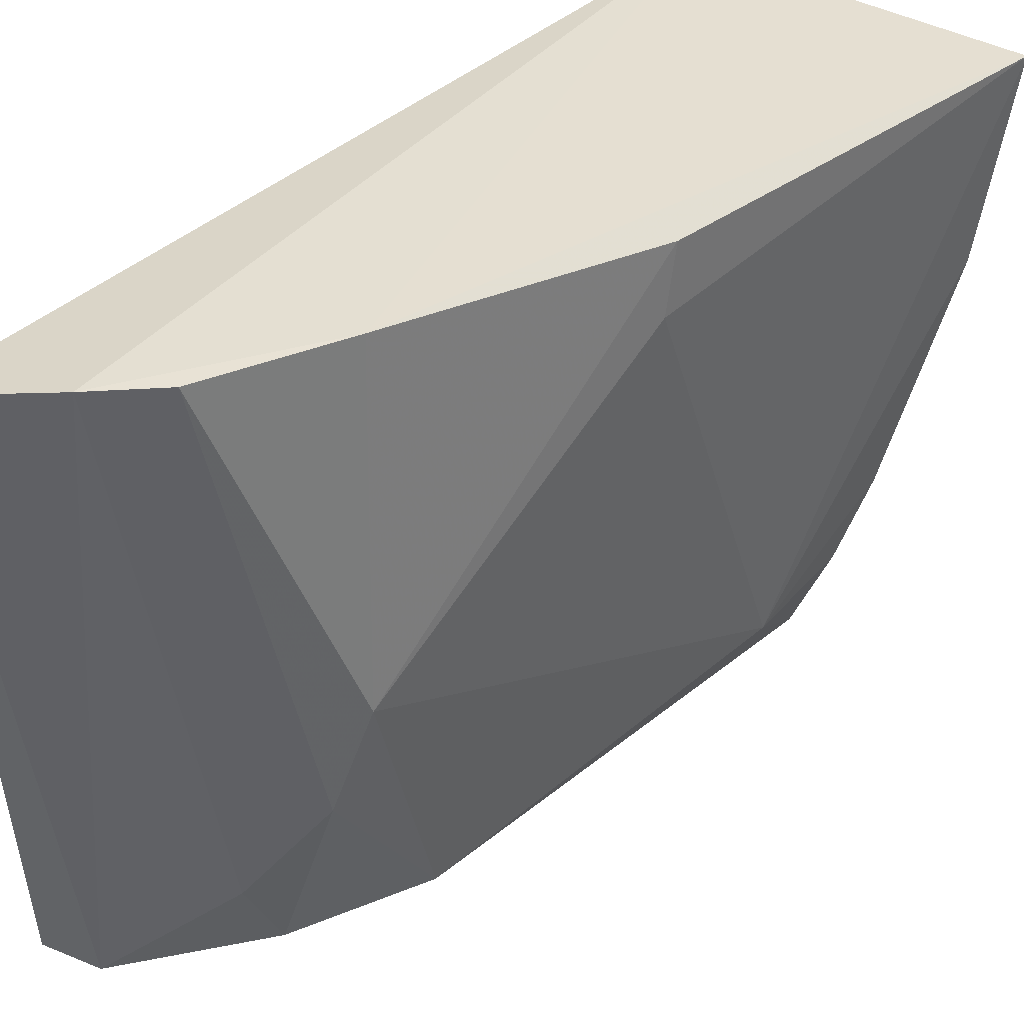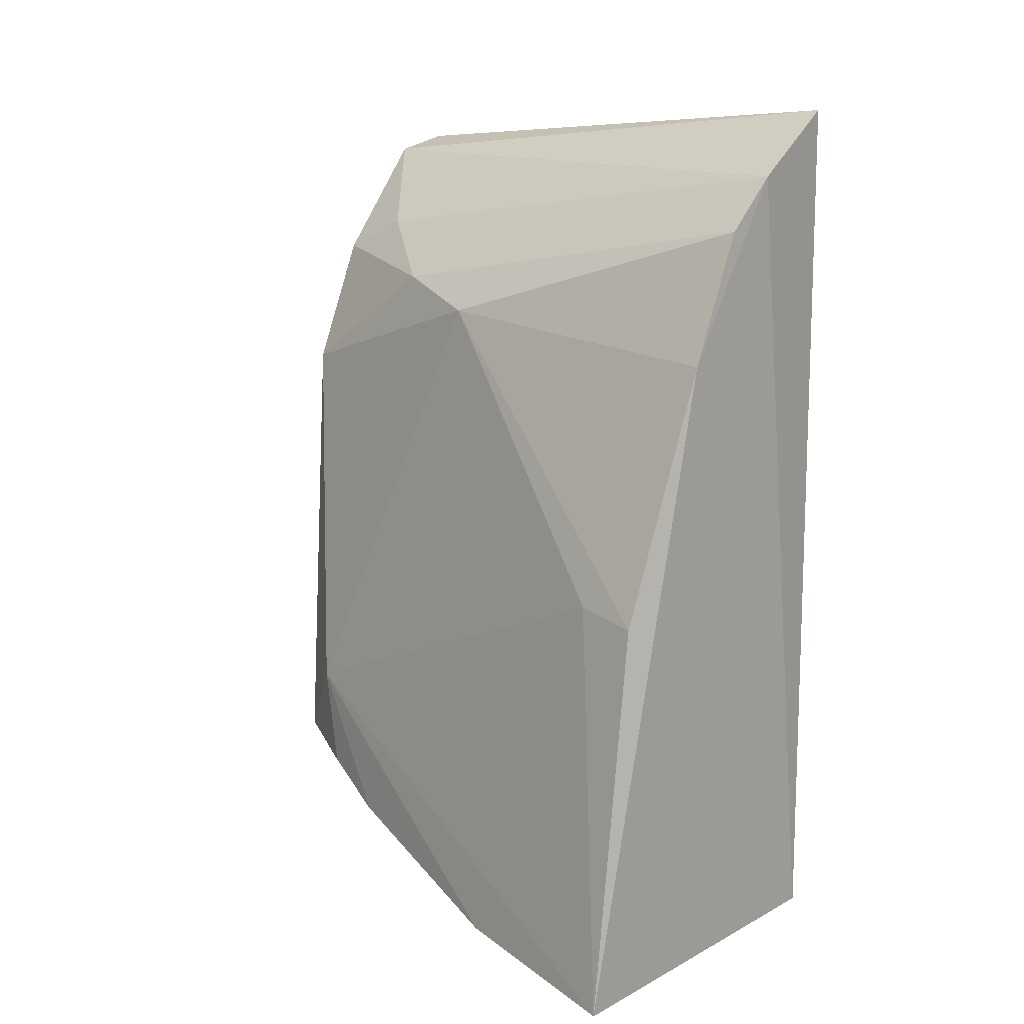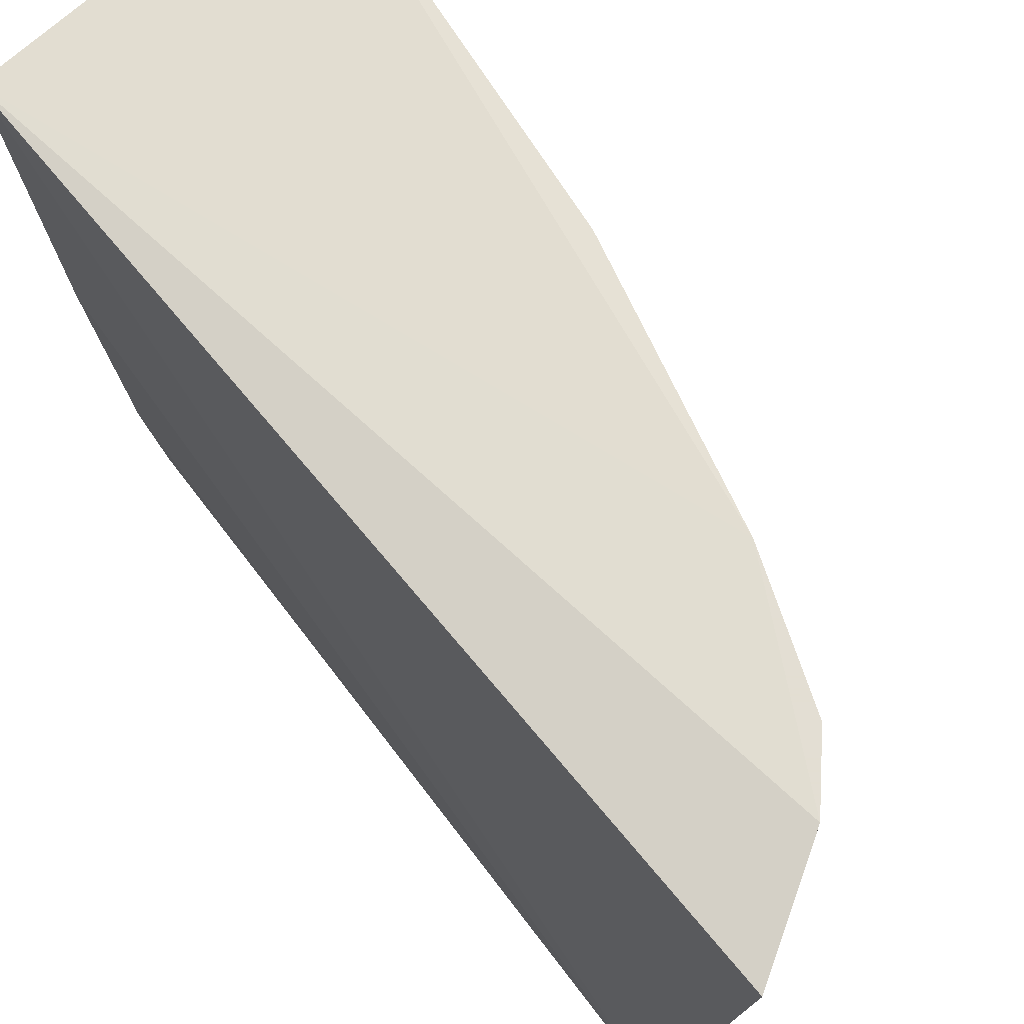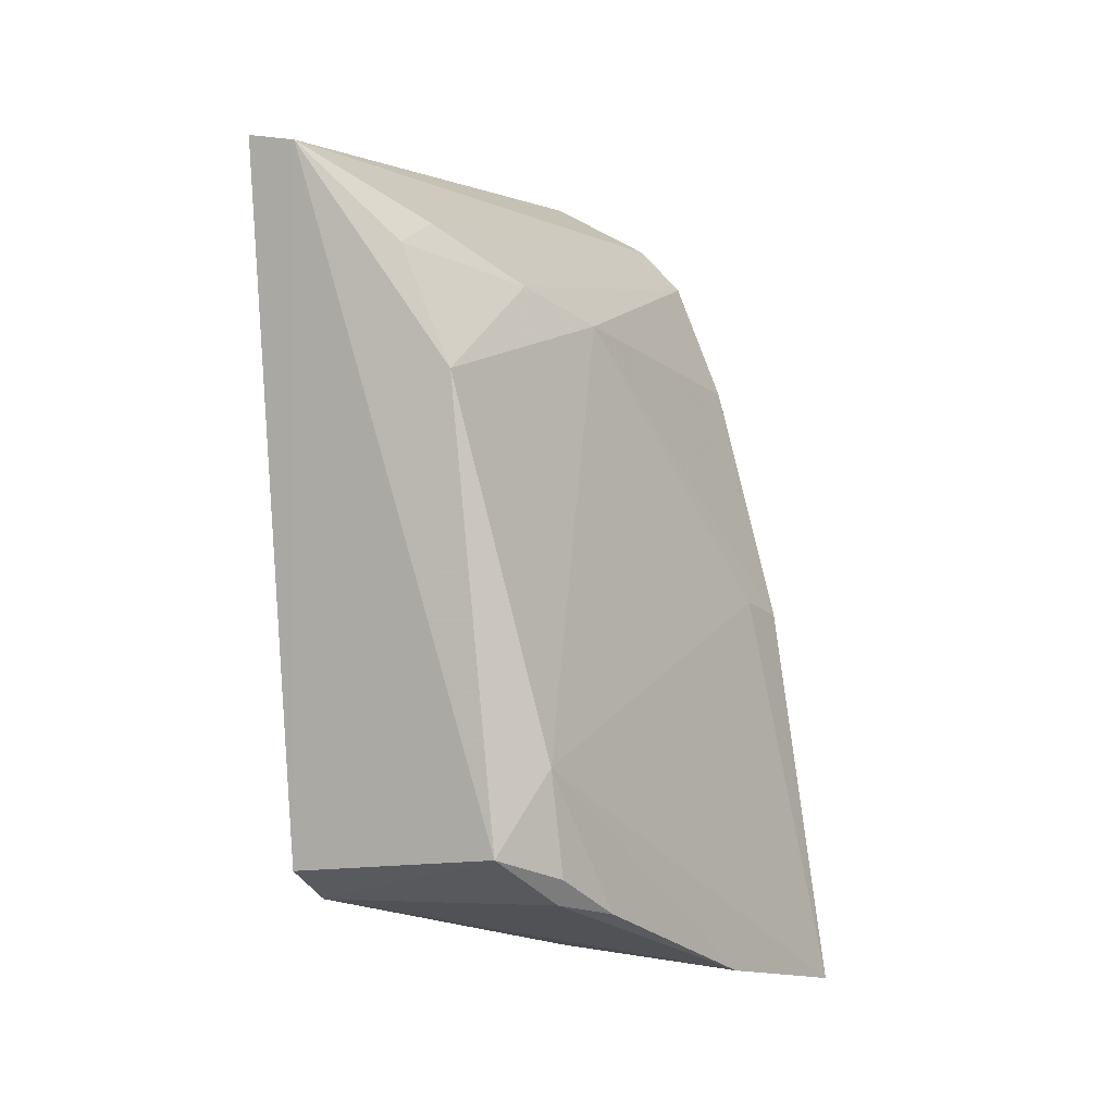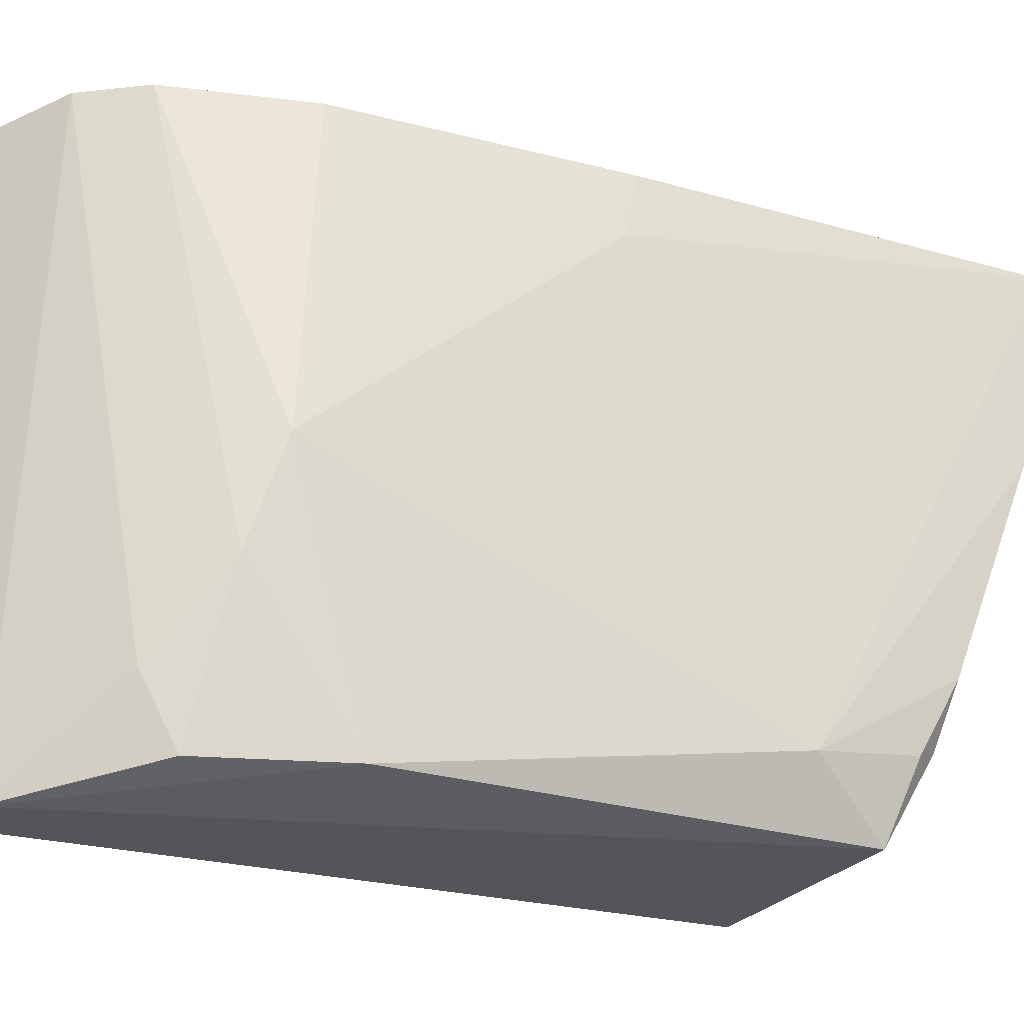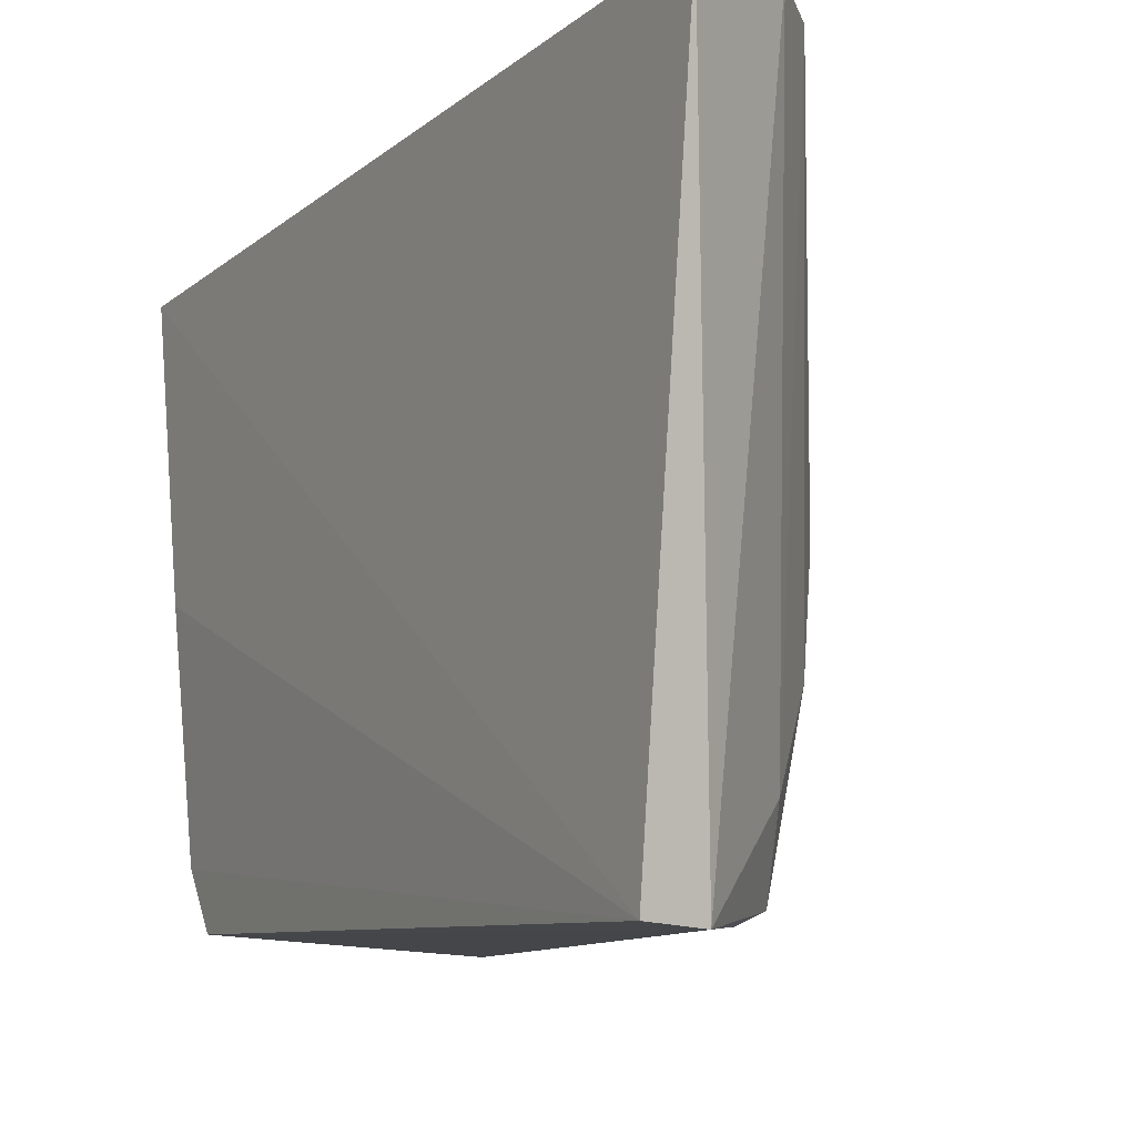
<metadata>
{"format":"obj","ext":"obj","renderer":"f3d","projection":"perspective","resolution":1024,"background":"white","views":[{"elev":37.5,"azim":39.9,"up":"+Y"},{"elev":14.5,"azim":134.9,"up":"+Z"},{"elev":69.2,"azim":-39.8,"up":"+Y"},{"elev":-5.0,"azim":30.1,"up":"+Z"},{"elev":-28.6,"azim":57.6,"up":"+Y"},{"elev":-12.3,"azim":-28.9,"up":"+Y"}]}
</metadata>
<code>
v 0.02908 -0.07155 0.06225
v 0.04229 -0.1074 0.04314
v 0.05052 -0.0712 0.00443
v 0.02921 -0.07103 0.005713
v 0.02832 -0.1092 0.05889
v 0.02989 -0.1059 0.0131
v 0.03573 -0.07045 0.05835
v 0.04486 -0.1065 0.01419
v 0.02967 -0.1024 0.01117
v 0.04218 -0.07057 0.0468
v 0.03815 -0.1033 0.0533
v 0.03193 -0.1092 0.05805
v 0.04652 -0.1028 0.01952
v 0.04937 -0.08351 0.006027
v 0.02912 -0.08843 0.00936
v 0.04696 -0.07579 0.03086
v 0.04315 -0.09143 0.04831
v 0.0388 -0.1076 0.05116
v 0.04588 -0.1008 0.01126
v 0.04703 -0.07174 0.03016
v 0.03883 -0.07055 0.05507
v 0.04164 -0.09779 0.04994
v 0.0475 -0.09698 0.01055
v 0.04665 -0.1016 0.01285
f 5 1 4
f 7 4 1
f 9 8 6
f 9 6 5
f 10 3 4
f 10 4 7
f 12 7 1
f 12 1 5
f 12 11 7
f 12 8 2
f 12 5 6
f 12 6 8
f 13 2 8
f 14 9 4
f 14 4 3
f 14 3 13
f 15 9 5
f 15 5 4
f 15 4 9
f 16 13 3
f 17 2 13
f 17 13 16
f 18 12 2
f 18 11 12
f 19 8 9
f 19 9 14
f 20 16 3
f 20 3 10
f 20 17 16
f 20 10 17
f 21 17 10
f 21 10 7
f 21 7 11
f 22 11 18
f 22 21 11
f 22 17 21
f 22 18 2
f 22 2 17
f 23 19 14
f 23 14 13
f 24 23 13
f 24 13 8
f 24 8 19
f 24 19 23

</code>
